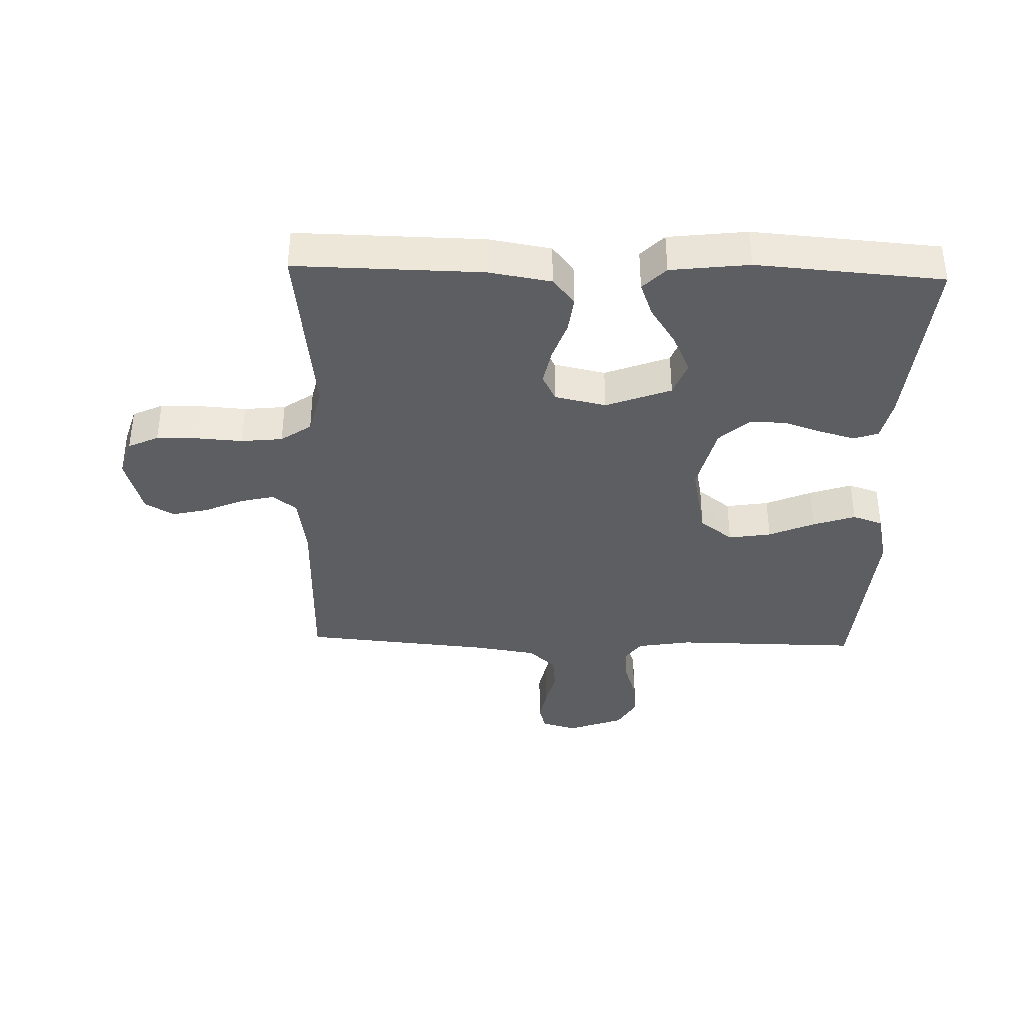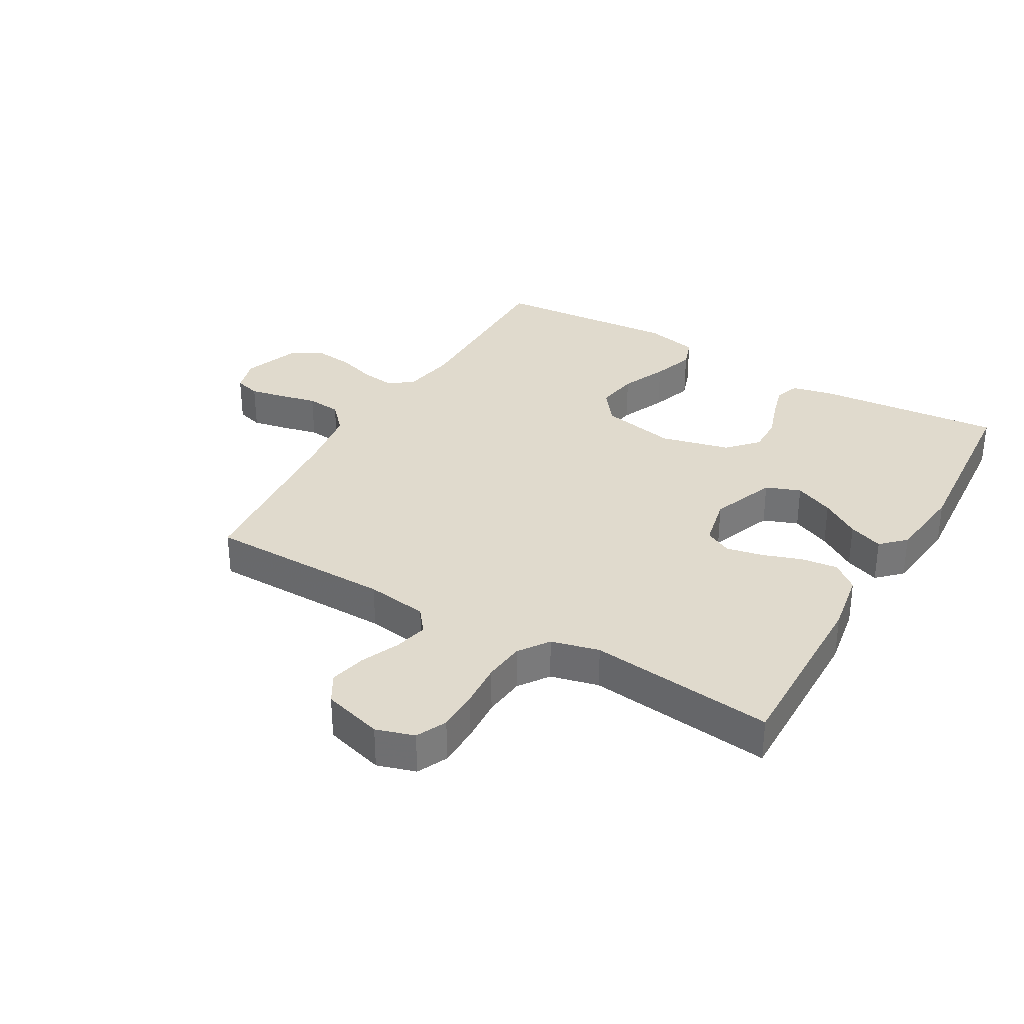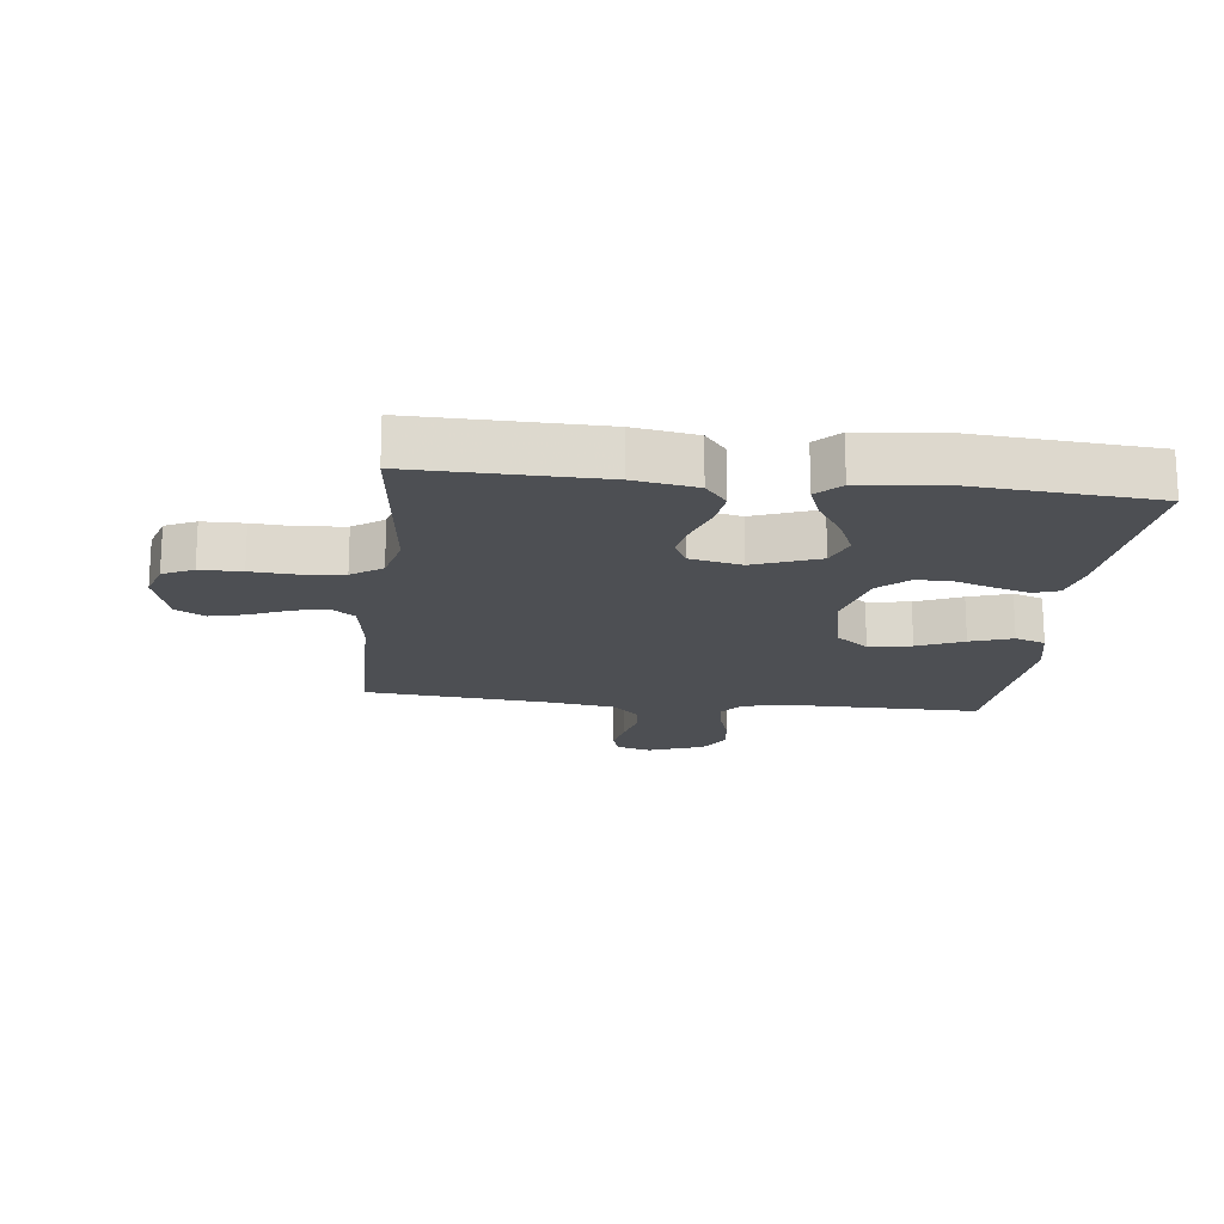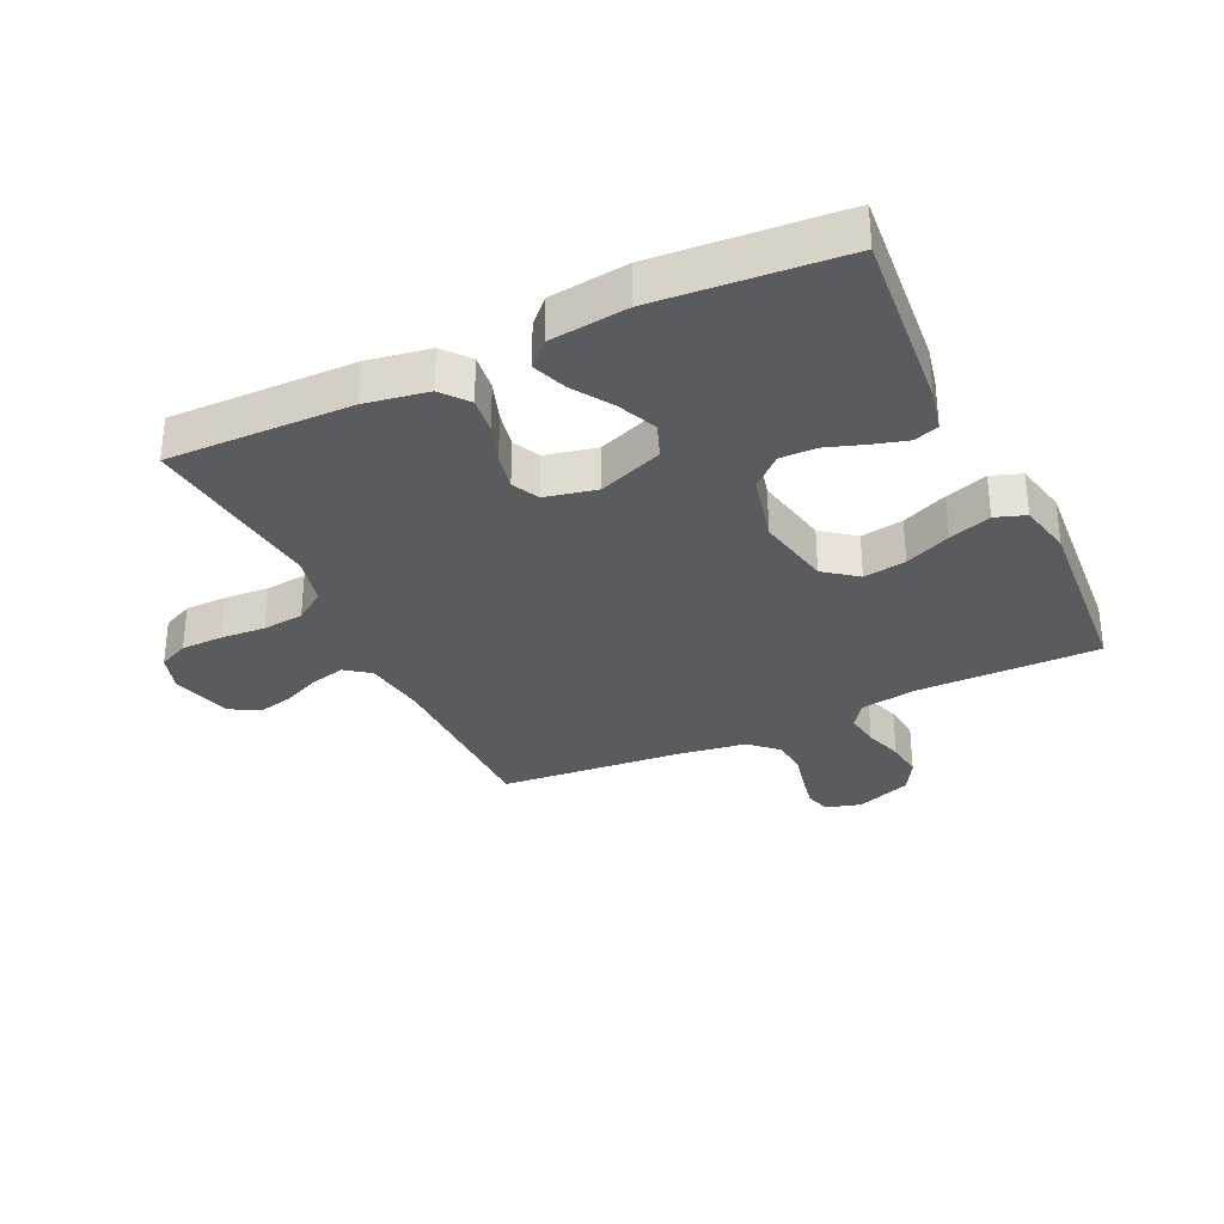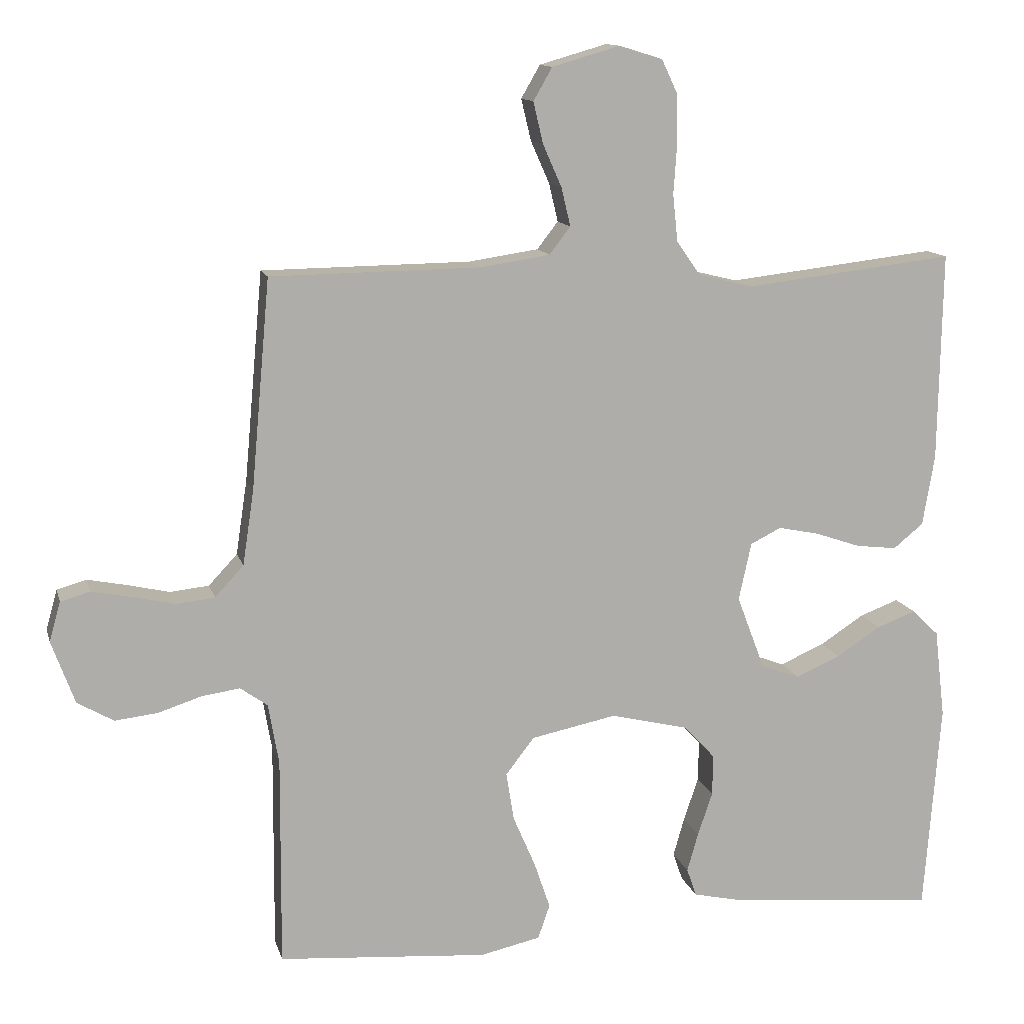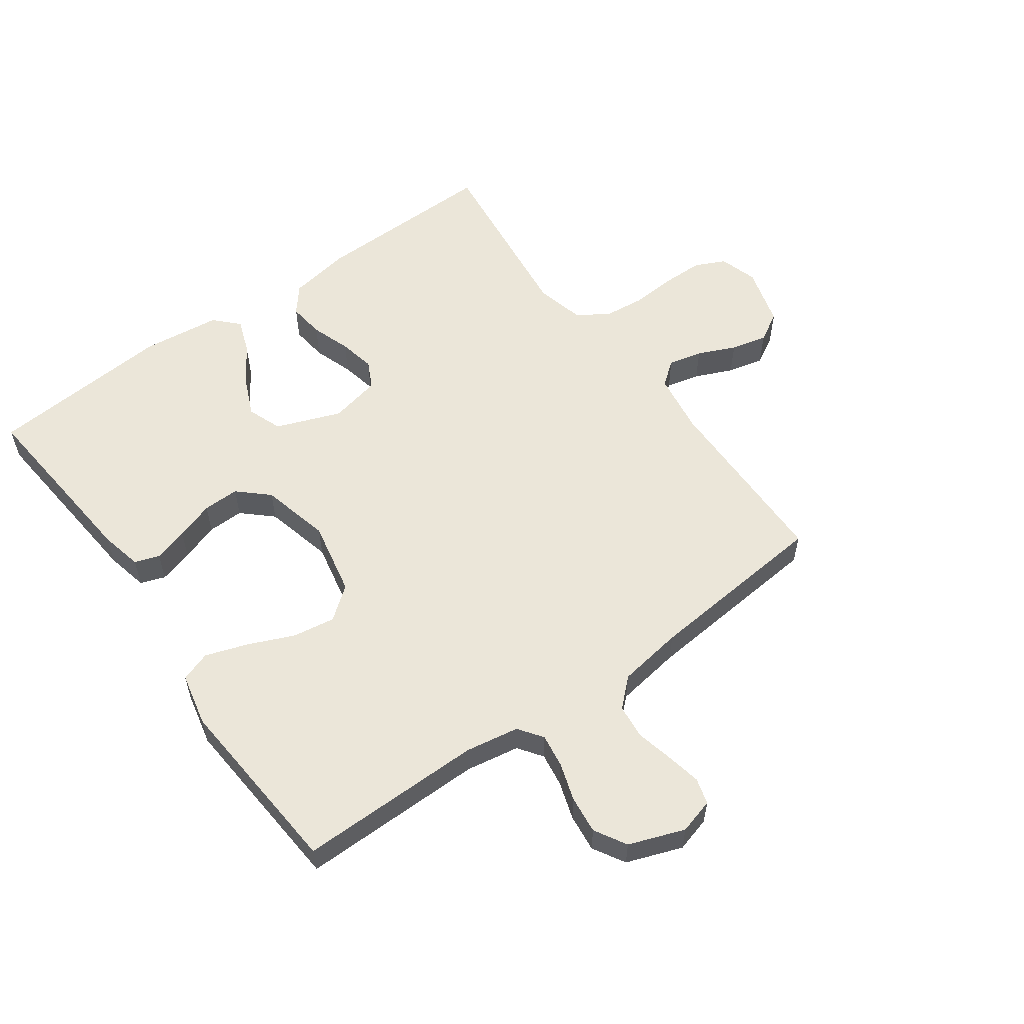
<metadata>
{"format":"obj","ext":"obj","renderer":"f3d","projection":"perspective","resolution":1024,"background":"white","views":[{"elev":-37.4,"azim":88.3,"up":"+Y"},{"elev":33.1,"azim":30.0,"up":"+Y"},{"elev":-17.7,"azim":83.4,"up":"+Y"},{"elev":-32.2,"azim":115.2,"up":"+Y"},{"elev":12.5,"azim":-13.7,"up":"+Z"},{"elev":56.8,"azim":-125.8,"up":"+Y"}]}
</metadata>
<code>
v -0.5 0.07 -0.5
v -0.498 0.07 -0.2
v -0.513 0.07 -0.113
v -0.552 0.07 -0.085
v -0.607 0.07 -0.093
v -0.669 0.07 -0.113
v -0.73 0.07 -0.12
v -0.782 0.07 -0.09
v -0.815 0.07 0
v -0.799 0.07 0.057
v -0.757 0.07 0.069
v -0.701 0.07 0.058
v -0.64 0.07 0.044
v -0.584 0.07 0.05
v -0.543 0.07 0.094
v -0.527 0.07 0.2
v -0.5 0.07 0.5
v -0.2 0.07 0.504
v -0.1 0.07 0.519
v -0.07 0.07 0.558
v -0.083 0.07 0.613
v -0.11 0.07 0.674
v -0.124 0.07 0.733
v -0.097 0.07 0.78
v 0 0.07 0.808
v 0.062 0.07 0.789
v 0.085 0.07 0.74
v 0.086 0.07 0.673
v 0.081 0.07 0.6
v 0.088 0.07 0.533
v 0.122 0.07 0.484
v 0.2 0.07 0.465
v 0.5 0.07 0.5
v 0.495 0.07 0.2
v 0.478 0.07 0.099
v 0.435 0.07 0.064
v 0.376 0.07 0.071
v 0.312 0.07 0.093
v 0.253 0.07 0.105
v 0.209 0.07 0.083
v 0.191 0.07 0
v 0.231 0.07 -0.105
v 0.287 0.07 -0.126
v 0.351 0.07 -0.098
v 0.414 0.07 -0.057
v 0.47 0.07 -0.036
v 0.508 0.07 -0.073
v 0.523 0.07 -0.2
v 0.5 0.07 -0.5
v 0.2 0.07 -0.473
v 0.132 0.07 -0.458
v 0.118 0.07 -0.418
v 0.134 0.07 -0.362
v 0.155 0.07 -0.3
v 0.156 0.07 -0.241
v 0.112 0.07 -0.193
v 0 0.07 -0.166
v -0.122 0.07 -0.191
v -0.163 0.07 -0.244
v -0.152 0.07 -0.313
v -0.12 0.07 -0.387
v -0.097 0.07 -0.455
v -0.114 0.07 -0.504
v -0.2 0.07 -0.523
v -0.5 0 -0.5
v -0.498 0 -0.2
v -0.513 0 -0.113
v -0.552 0 -0.085
v -0.607 0 -0.093
v -0.669 0 -0.113
v -0.73 0 -0.12
v -0.782 0 -0.09
v -0.815 0 0
v -0.799 0 0.057
v -0.757 0 0.069
v -0.701 0 0.058
v -0.64 0 0.044
v -0.584 0 0.05
v -0.543 0 0.094
v -0.527 0 0.2
v -0.5 0 0.5
v -0.2 0 0.504
v -0.1 0 0.519
v -0.07 0 0.558
v -0.083 0 0.613
v -0.11 0 0.674
v -0.124 0 0.733
v -0.097 0 0.78
v 0 0 0.808
v 0.062 0 0.789
v 0.085 0 0.74
v 0.086 0 0.673
v 0.081 0 0.6
v 0.088 0 0.533
v 0.122 0 0.484
v 0.2 0 0.465
v 0.5 0 0.5
v 0.495 0 0.2
v 0.478 0 0.099
v 0.435 0 0.064
v 0.376 0 0.071
v 0.312 0 0.093
v 0.253 0 0.105
v 0.209 0 0.083
v 0.191 0 0
v 0.231 0 -0.105
v 0.287 0 -0.126
v 0.351 0 -0.098
v 0.414 0 -0.057
v 0.47 0 -0.036
v 0.508 0 -0.073
v 0.523 0 -0.2
v 0.5 0 -0.5
v 0.2 0 -0.473
v 0.132 0 -0.458
v 0.118 0 -0.418
v 0.134 0 -0.362
v 0.155 0 -0.3
v 0.156 0 -0.241
v 0.112 0 -0.193
v 0 0 -0.166
v -0.122 0 -0.191
v -0.163 0 -0.244
v -0.152 0 -0.313
v -0.12 0 -0.387
v -0.097 0 -0.455
v -0.114 0 -0.504
v -0.2 0 -0.523
f 64 1 2
f 63 64 2
f 62 63 2
f 61 62 2
f 60 61 2
f 59 60 2 3
f 58 59 3 4
f 57 58 4
f 52 53 54
f 51 52 54
f 50 51 54
f 49 50 54
f 48 49 54
f 47 48 54
f 46 47 54
f 45 46 54
f 44 45 54
f 43 44 54 55
f 42 43 55 56
f 36 37 38
f 35 36 38
f 34 35 38
f 33 34 38
f 32 33 38
f 31 32 38 39
f 30 31 39 40
f 27 28 29
f 26 27 29
f 25 26 29
f 24 25 29
f 23 24 29
f 22 23 29
f 21 22 29
f 20 21 29 30
f 30 40 41
f 20 30 41
f 19 20 41
f 16 17 18
f 42 56 57
f 41 42 57
f 19 41 57
f 18 19 57
f 16 18 57
f 15 16 57
f 11 12 13
f 10 11 13
f 9 10 13
f 8 9 13
f 7 8 13
f 6 7 13
f 5 6 13
f 14 15 57 4
f 4 5 13 14
f 66 65 128
f 66 128 127
f 66 127 126
f 66 126 125
f 66 125 124
f 67 66 124 123
f 68 67 123 122
f 68 122 121
f 118 117 116
f 118 116 115
f 118 115 114
f 118 114 113
f 118 113 112
f 118 112 111
f 118 111 110
f 118 110 109
f 118 109 108
f 119 118 108 107
f 120 119 107 106
f 102 101 100
f 102 100 99
f 102 99 98
f 102 98 97
f 102 97 96
f 103 102 96 95
f 104 103 95 94
f 93 92 91
f 93 91 90
f 93 90 89
f 93 89 88
f 93 88 87
f 93 87 86
f 93 86 85
f 94 93 85 84
f 105 104 94
f 105 94 84
f 105 84 83
f 82 81 80
f 121 120 106
f 121 106 105
f 121 105 83
f 121 83 82
f 121 82 80
f 121 80 79
f 77 76 75
f 77 75 74
f 77 74 73
f 77 73 72
f 77 72 71
f 77 71 70
f 77 70 69
f 68 121 79 78
f 78 77 69 68
f 1 65 66 2
f 2 66 67 3
f 3 67 68 4
f 4 68 69 5
f 5 69 70 6
f 6 70 71 7
f 7 71 72 8
f 8 72 73 9
f 9 73 74 10
f 10 74 75 11
f 11 75 76 12
f 12 76 77 13
f 13 77 78 14
f 14 78 79 15
f 15 79 80 16
f 16 80 81 17
f 17 81 82 18
f 18 82 83 19
f 19 83 84 20
f 20 84 85 21
f 21 85 86 22
f 22 86 87 23
f 23 87 88 24
f 24 88 89 25
f 25 89 90 26
f 26 90 91 27
f 27 91 92 28
f 28 92 93 29
f 29 93 94 30
f 30 94 95 31
f 31 95 96 32
f 32 96 97 33
f 33 97 98 34
f 34 98 99 35
f 35 99 100 36
f 36 100 101 37
f 37 101 102 38
f 38 102 103 39
f 39 103 104 40
f 40 104 105 41
f 41 105 106 42
f 42 106 107 43
f 43 107 108 44
f 44 108 109 45
f 45 109 110 46
f 46 110 111 47
f 47 111 112 48
f 48 112 113 49
f 49 113 114 50
f 50 114 115 51
f 51 115 116 52
f 52 116 117 53
f 53 117 118 54
f 54 118 119 55
f 55 119 120 56
f 56 120 121 57
f 57 121 122 58
f 58 122 123 59
f 59 123 124 60
f 60 124 125 61
f 61 125 126 62
f 62 126 127 63
f 63 127 128 64
f 64 128 65 1

</code>
